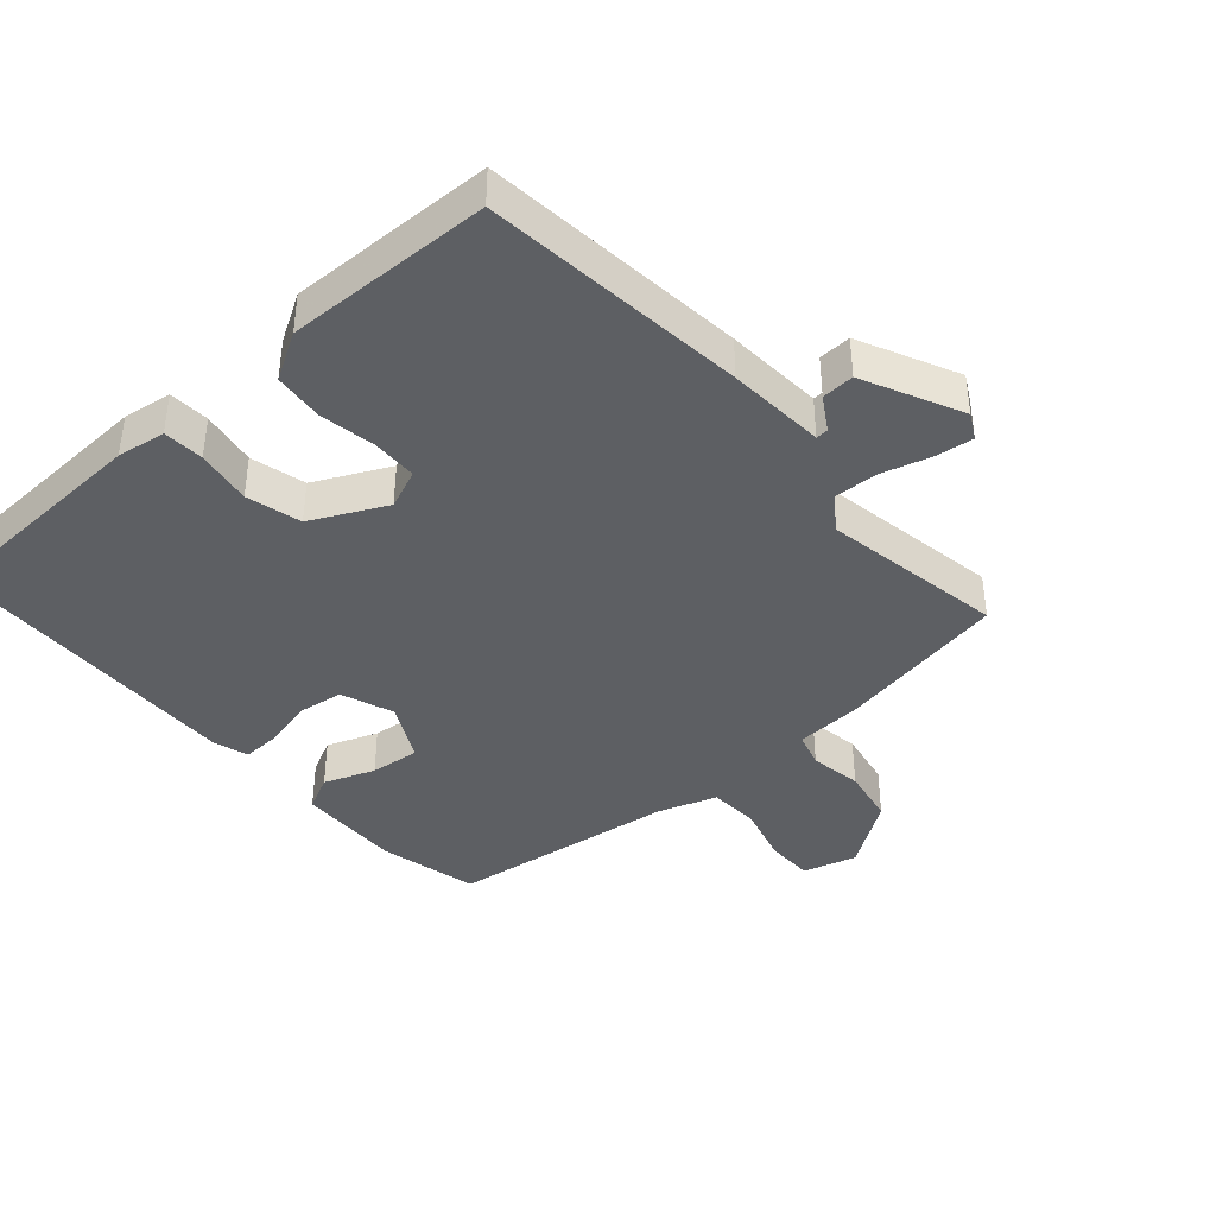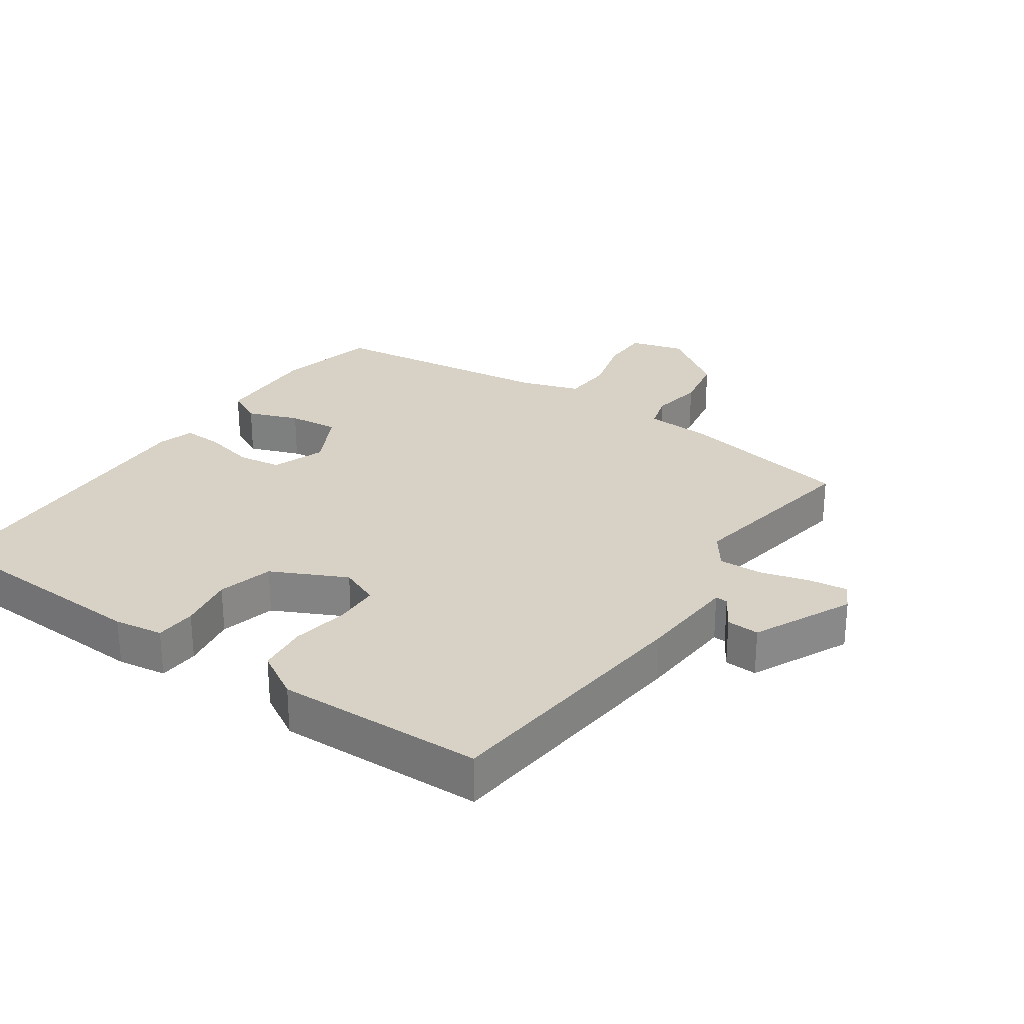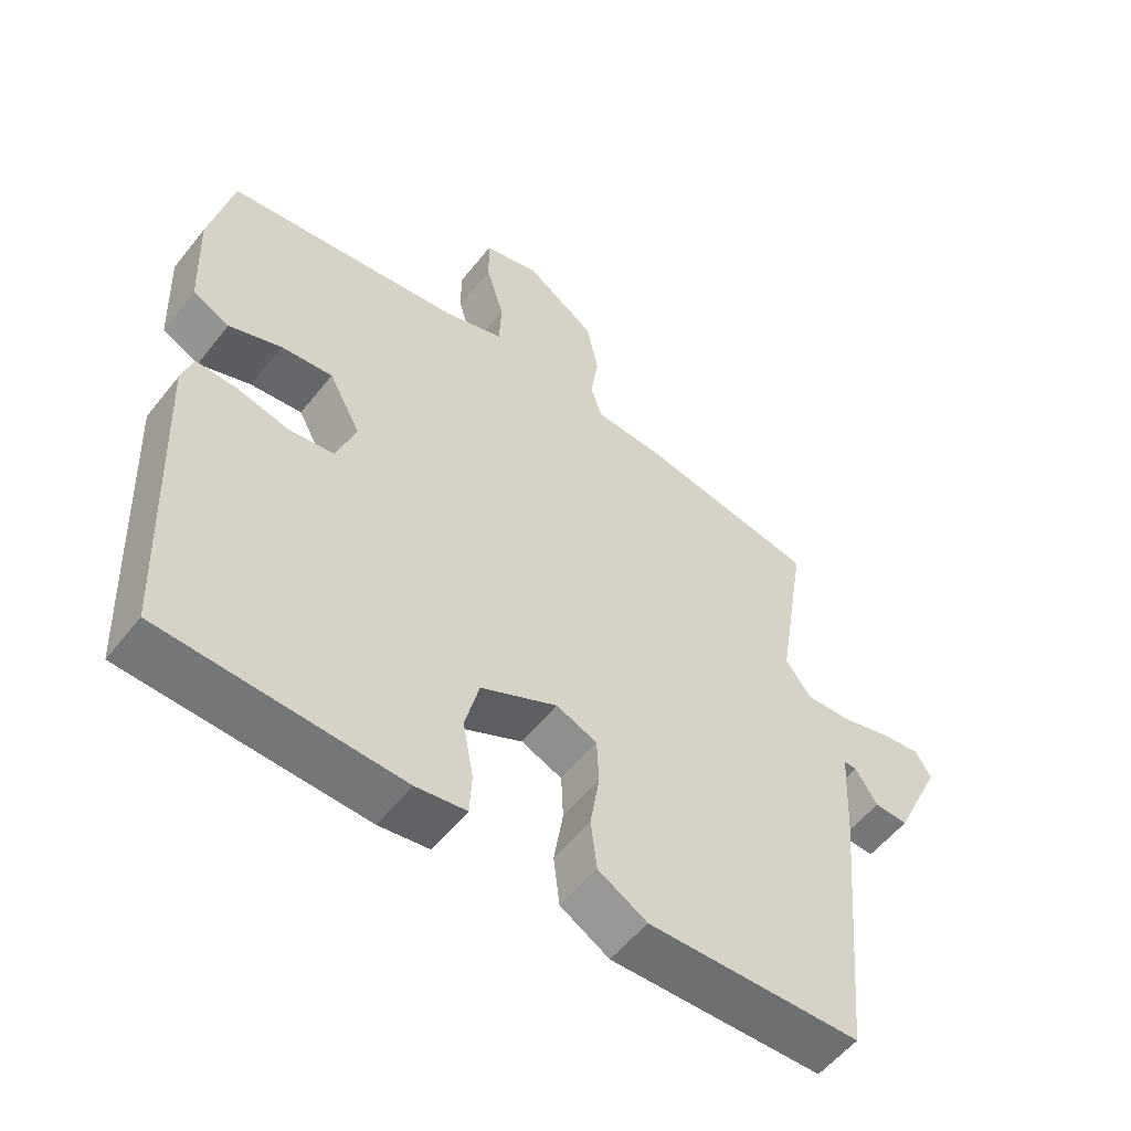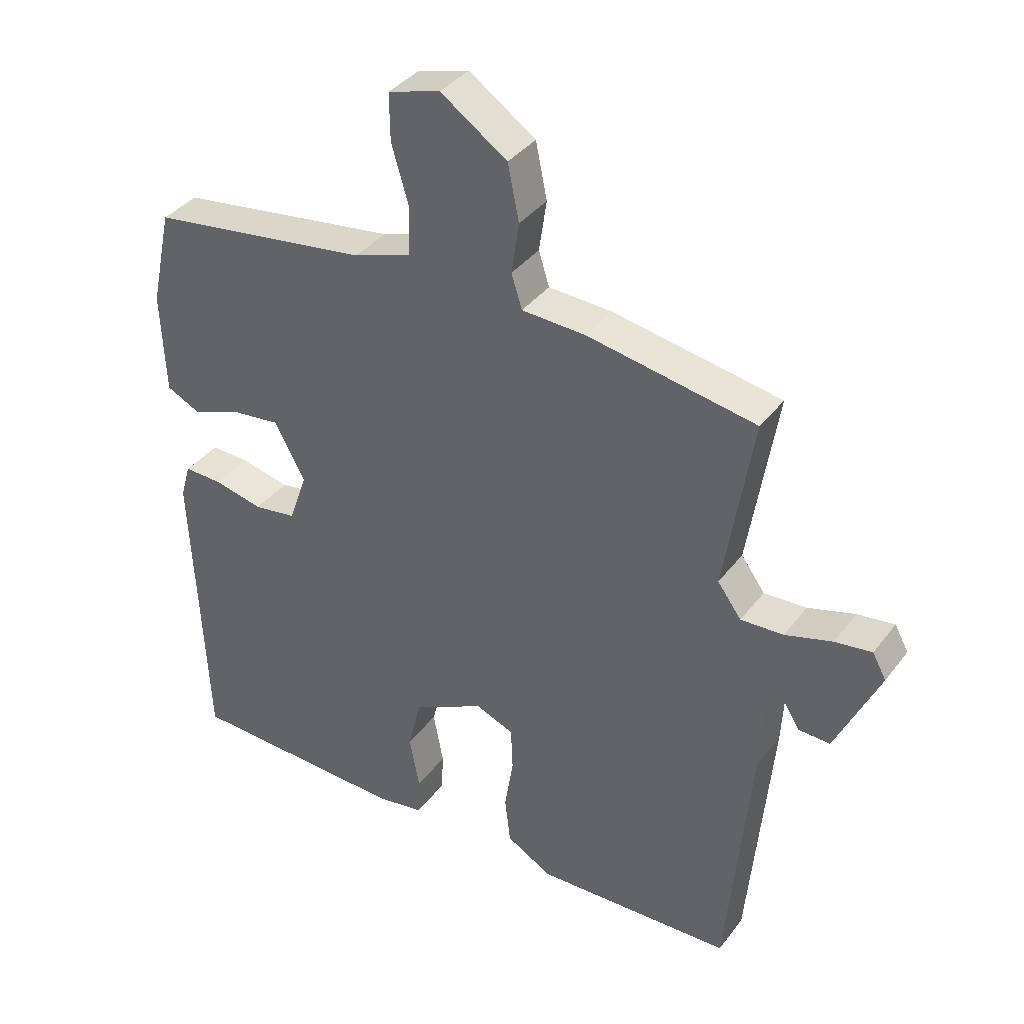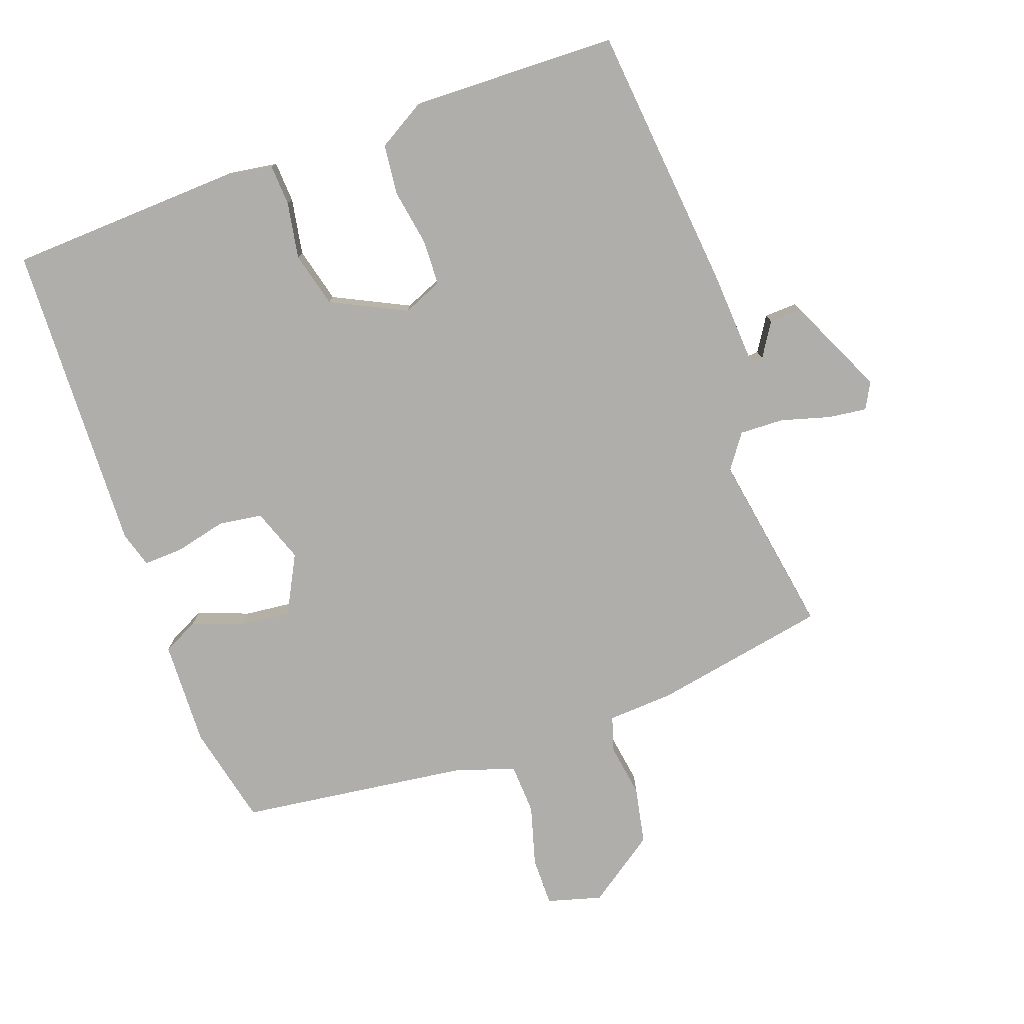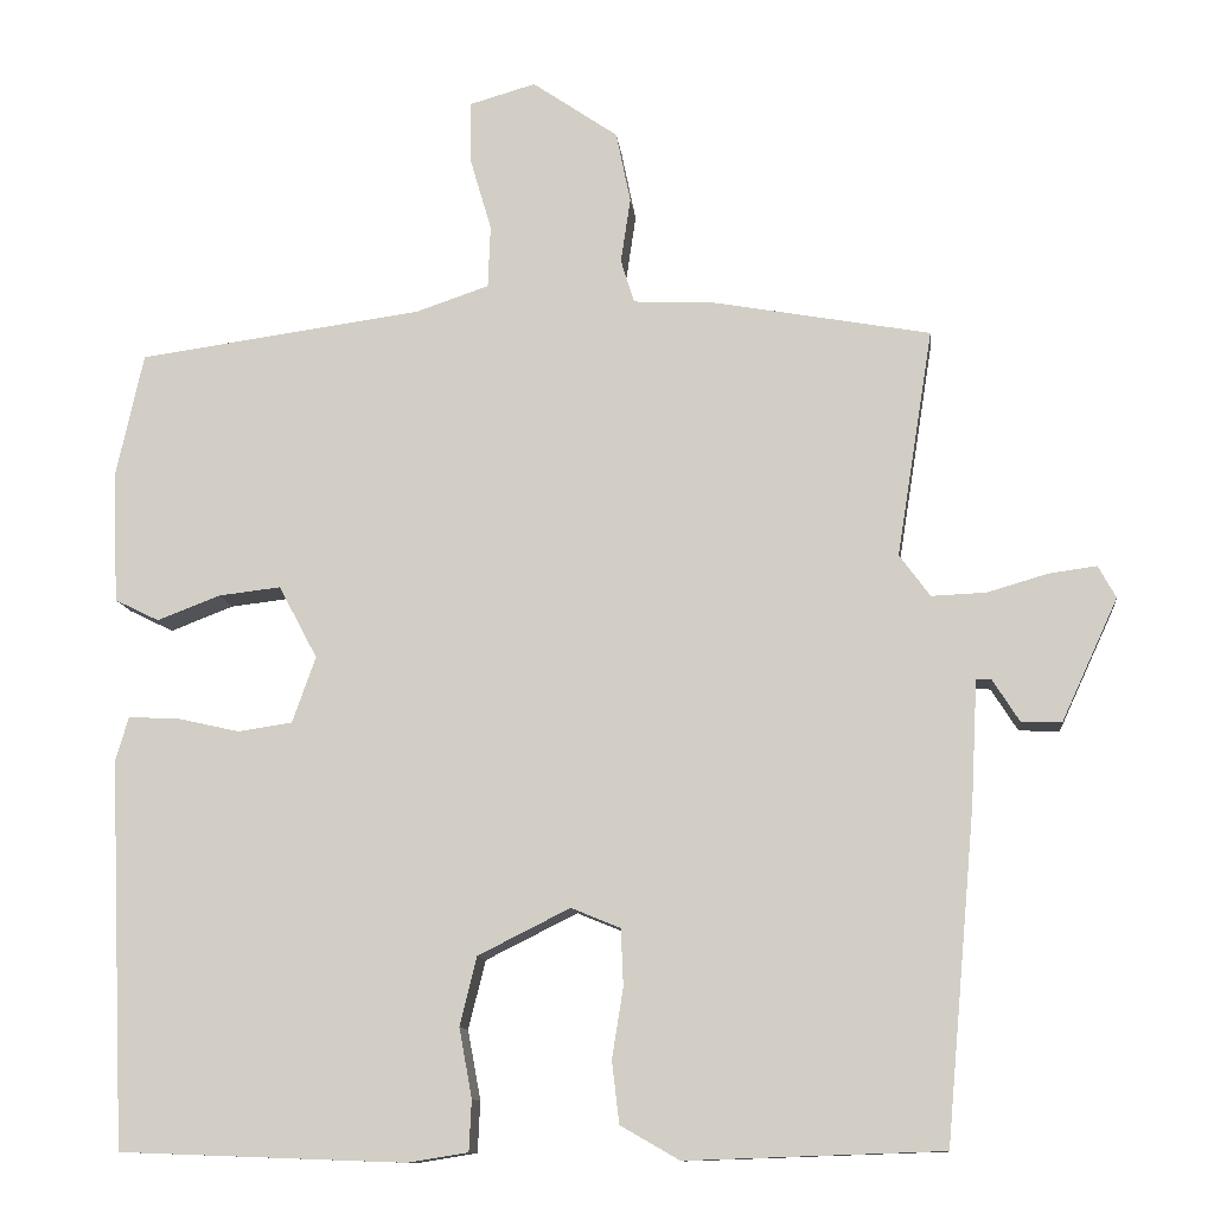
<metadata>
{"format":"obj","ext":"obj","renderer":"f3d","projection":"perspective","resolution":1024,"background":"white","views":[{"elev":-39.9,"azim":-138.1,"up":"+Y"},{"elev":27.5,"azim":-144.8,"up":"+Y"},{"elev":-55.7,"azim":142.2,"up":"+Z"},{"elev":37.3,"azim":-147.4,"up":"+Z"},{"elev":-77.7,"azim":-159.8,"up":"+Y"},{"elev":-11.4,"azim":-173.9,"up":"+Z"}]}
</metadata>
<code>
v -0.5 0.07 0.5
v -0.232 0.07 0.548
v -0.13 0.07 0.553
v -0.113 0.07 0.607
v -0.125 0.07 0.688
v -0.107 0.07 0.776
v -0.001 0.07 0.849
v 0.082 0.07 0.825
v 0.081 0.07 0.75
v 0.054 0.07 0.658
v 0.057 0.07 0.58
v 0.148 0.07 0.549
v 0.5 0.07 0.5
v 0.534 0.07 0.345
v 0.527 0.07 0.183
v 0.472 0.07 0.156
v 0.394 0.07 0.186
v 0.317 0.07 0.195
v 0.269 0.07 0.105
v 0.298 0.07 0.023
v 0.365 0.07 0.013
v 0.444 0.07 0.031
v 0.505 0.07 0.033
v 0.521 0.07 -0.022
v 0.5 0.07 -0.5
v 0.146 0.07 -0.513
v 0.071 0.07 -0.501
v 0.068 0.07 -0.438
v 0.084 0.07 -0.352
v 0.063 0.07 -0.267
v -0.051 0.07 -0.21
v -0.112 0.07 -0.235
v -0.115 0.07 -0.305
v -0.101 0.07 -0.392
v -0.11 0.07 -0.469
v -0.183 0.07 -0.511
v -0.5 0.07 -0.5
v -0.537 0.07 -0.09
v -0.545 0.07 0.062
v -0.564 0.07 0.061
v -0.597 0.07 0.009
v -0.647 0.07 0.007
v -0.717 0.07 0.159
v -0.695 0.07 0.199
v -0.636 0.07 0.191
v -0.561 0.07 0.169
v -0.493 0.07 0.166
v -0.455 0.07 0.218
v -0.5 0 0.5
v -0.232 0 0.548
v -0.13 0 0.553
v -0.113 0 0.607
v -0.125 0 0.688
v -0.107 0 0.776
v -0.001 0 0.849
v 0.082 0 0.825
v 0.081 0 0.75
v 0.054 0 0.658
v 0.057 0 0.58
v 0.148 0 0.549
v 0.5 0 0.5
v 0.534 0 0.345
v 0.527 0 0.183
v 0.472 0 0.156
v 0.394 0 0.186
v 0.317 0 0.195
v 0.269 0 0.105
v 0.298 0 0.023
v 0.365 0 0.013
v 0.444 0 0.031
v 0.505 0 0.033
v 0.521 0 -0.022
v 0.5 0 -0.5
v 0.146 0 -0.513
v 0.071 0 -0.501
v 0.068 0 -0.438
v 0.084 0 -0.352
v 0.063 0 -0.267
v -0.051 0 -0.21
v -0.112 0 -0.235
v -0.115 0 -0.305
v -0.101 0 -0.392
v -0.11 0 -0.469
v -0.183 0 -0.511
v -0.5 0 -0.5
v -0.537 0 -0.09
v -0.545 0 0.062
v -0.564 0 0.061
v -0.597 0 0.009
v -0.647 0 0.007
v -0.717 0 0.159
v -0.695 0 0.199
v -0.636 0 0.191
v -0.561 0 0.169
v -0.493 0 0.166
v -0.455 0 0.218
f 44 45 46
f 43 44 46
f 42 43 46
f 41 42 46
f 40 41 46
f 39 40 46 47
f 39 47 48
f 38 39 48
f 37 38 48
f 36 37 48
f 35 36 48
f 34 35 48
f 33 34 48
f 27 28 29
f 26 27 29
f 25 26 29
f 24 25 29
f 23 24 29
f 22 23 29
f 21 22 29
f 20 21 29 30
f 19 20 30 31
f 15 16 17
f 14 15 17
f 13 14 17
f 12 13 17
f 11 12 17 18
f 8 9 10
f 7 8 10
f 6 7 10
f 5 6 10
f 4 5 10
f 3 4 10 11
f 1 2 3
f 48 1 3
f 33 48 3
f 32 33 3
f 19 31 32
f 18 19 32
f 11 18 32
f 3 11 32
f 94 93 92
f 94 92 91
f 94 91 90
f 94 90 89
f 94 89 88
f 95 94 88 87
f 96 95 87
f 96 87 86
f 96 86 85
f 96 85 84
f 96 84 83
f 96 83 82
f 96 82 81
f 77 76 75
f 77 75 74
f 77 74 73
f 77 73 72
f 77 72 71
f 77 71 70
f 77 70 69
f 78 77 69 68
f 79 78 68 67
f 65 64 63
f 65 63 62
f 65 62 61
f 65 61 60
f 66 65 60 59
f 58 57 56
f 58 56 55
f 58 55 54
f 58 54 53
f 58 53 52
f 59 58 52 51
f 51 50 49
f 51 49 96
f 51 96 81
f 51 81 80
f 80 79 67
f 80 67 66
f 80 66 59
f 80 59 51
f 1 49 50 2
f 2 50 51 3
f 3 51 52 4
f 4 52 53 5
f 5 53 54 6
f 6 54 55 7
f 7 55 56 8
f 8 56 57 9
f 9 57 58 10
f 10 58 59 11
f 11 59 60 12
f 12 60 61 13
f 13 61 62 14
f 14 62 63 15
f 15 63 64 16
f 16 64 65 17
f 17 65 66 18
f 18 66 67 19
f 19 67 68 20
f 20 68 69 21
f 21 69 70 22
f 22 70 71 23
f 23 71 72 24
f 24 72 73 25
f 25 73 74 26
f 26 74 75 27
f 27 75 76 28
f 28 76 77 29
f 29 77 78 30
f 30 78 79 31
f 31 79 80 32
f 32 80 81 33
f 33 81 82 34
f 34 82 83 35
f 35 83 84 36
f 36 84 85 37
f 37 85 86 38
f 38 86 87 39
f 39 87 88 40
f 40 88 89 41
f 41 89 90 42
f 42 90 91 43
f 43 91 92 44
f 44 92 93 45
f 45 93 94 46
f 46 94 95 47
f 47 95 96 48
f 48 96 49 1

</code>
